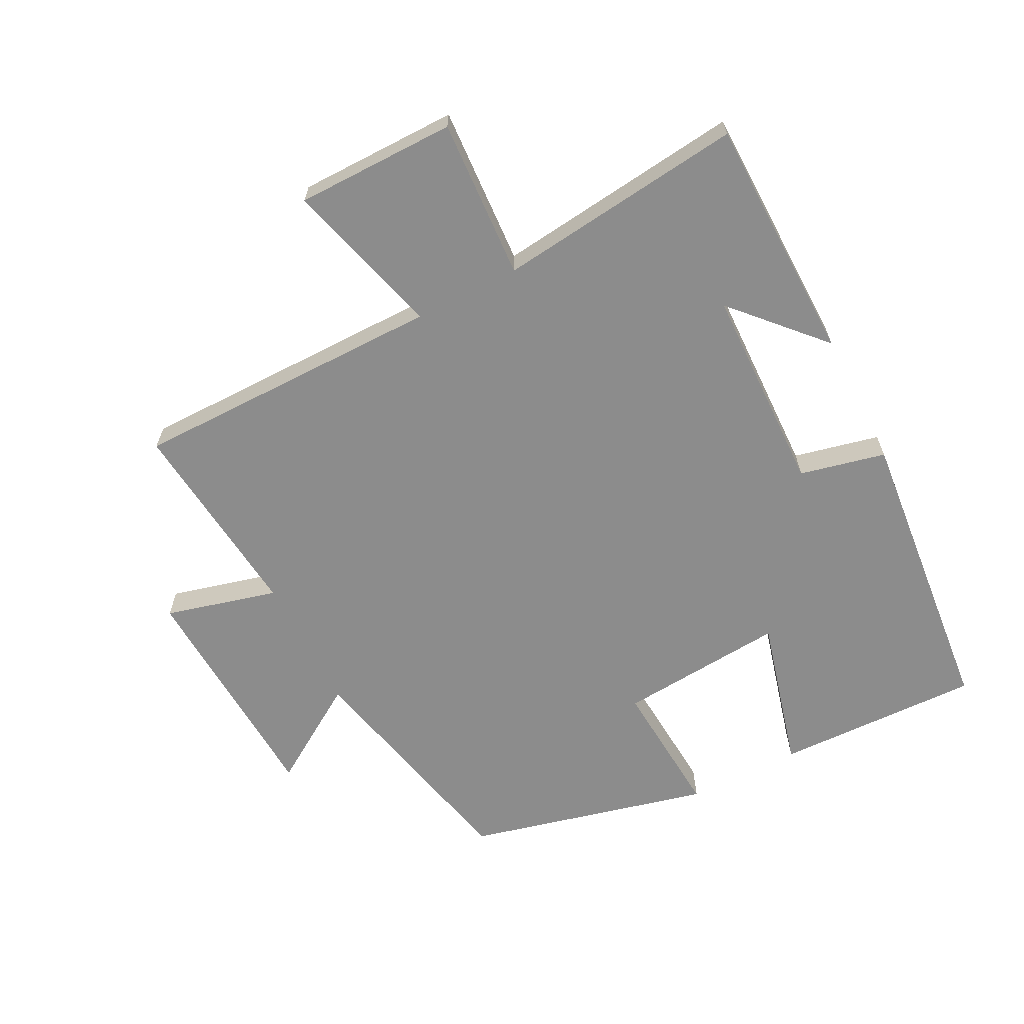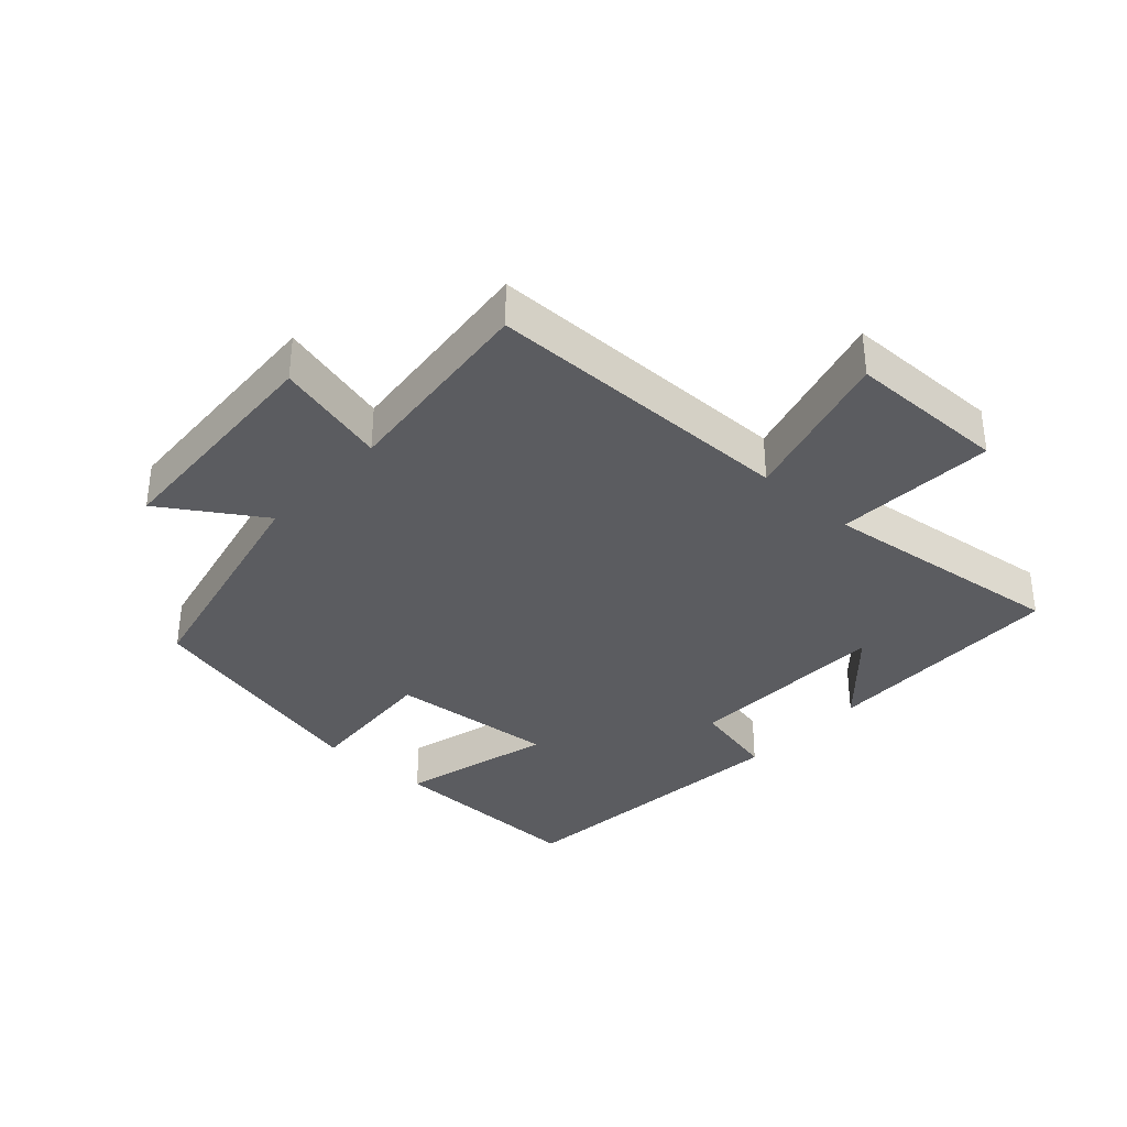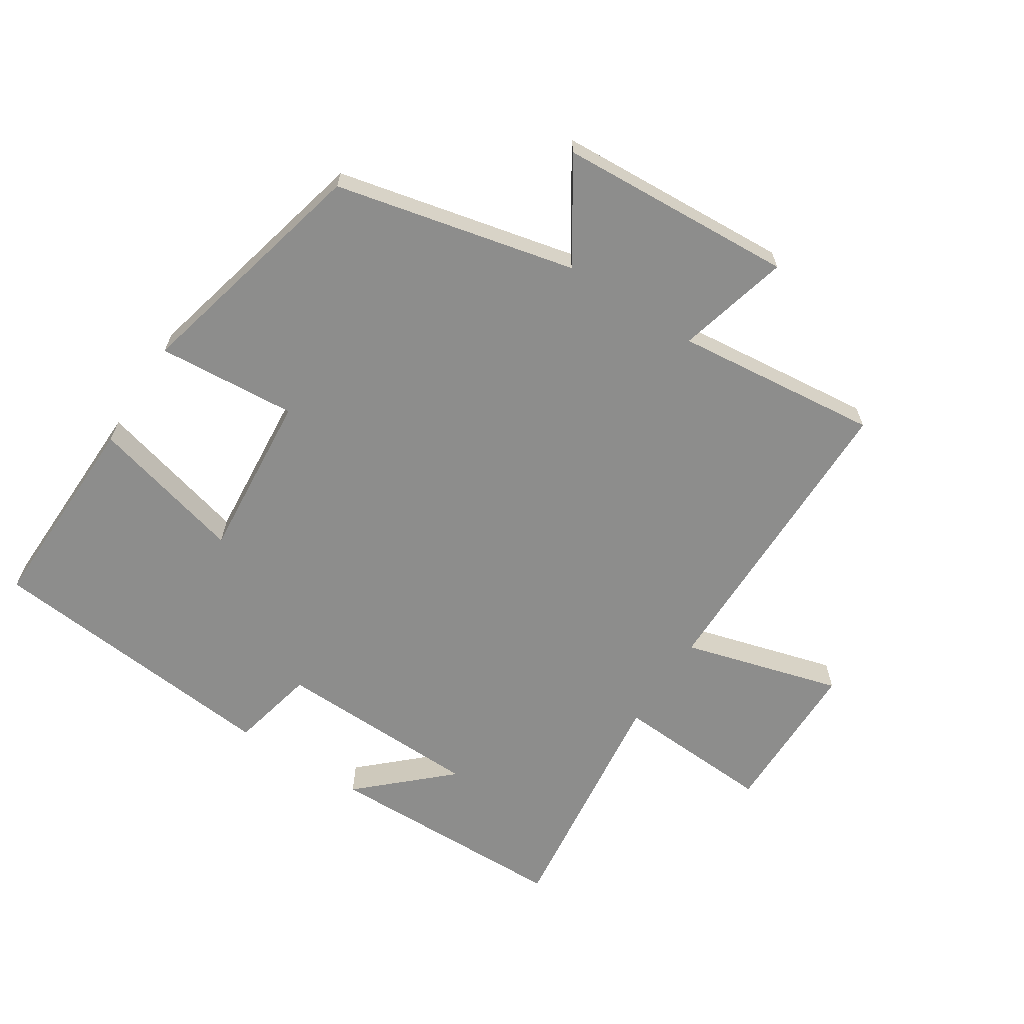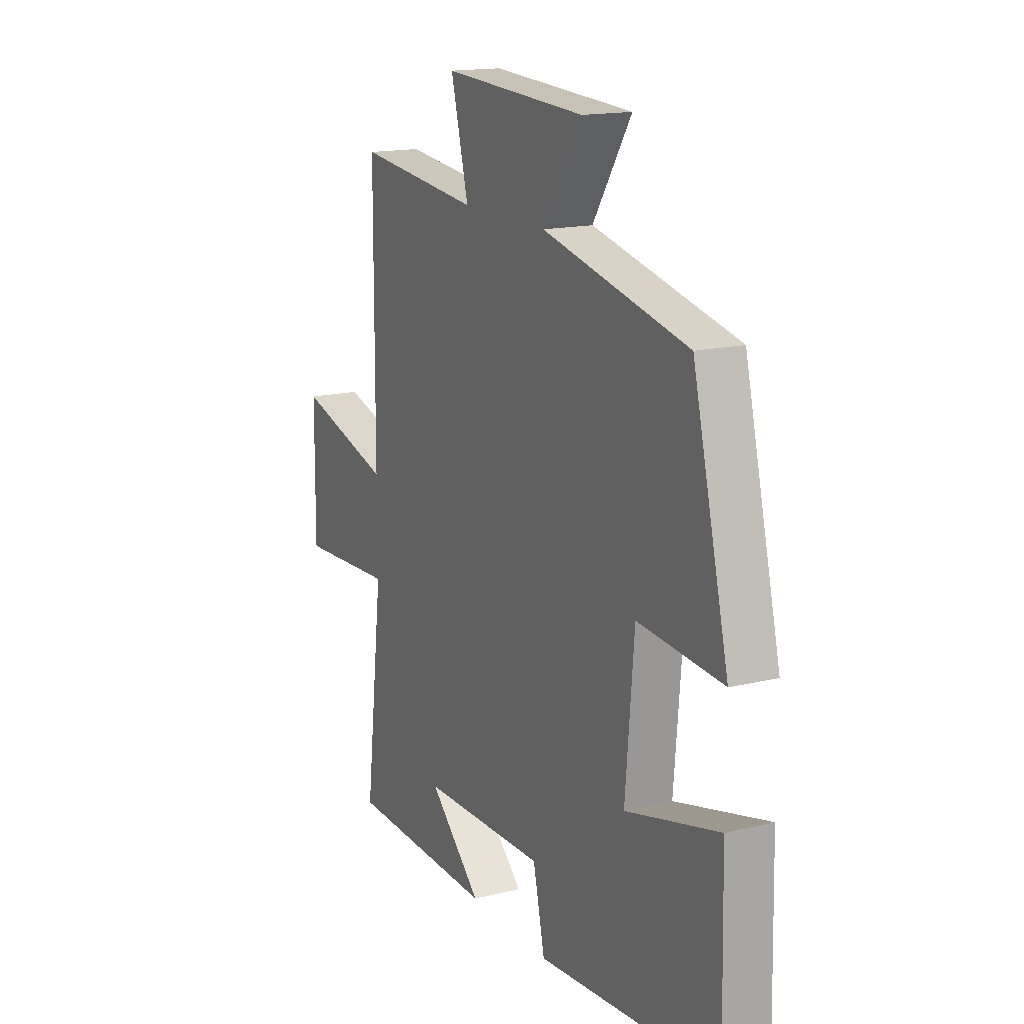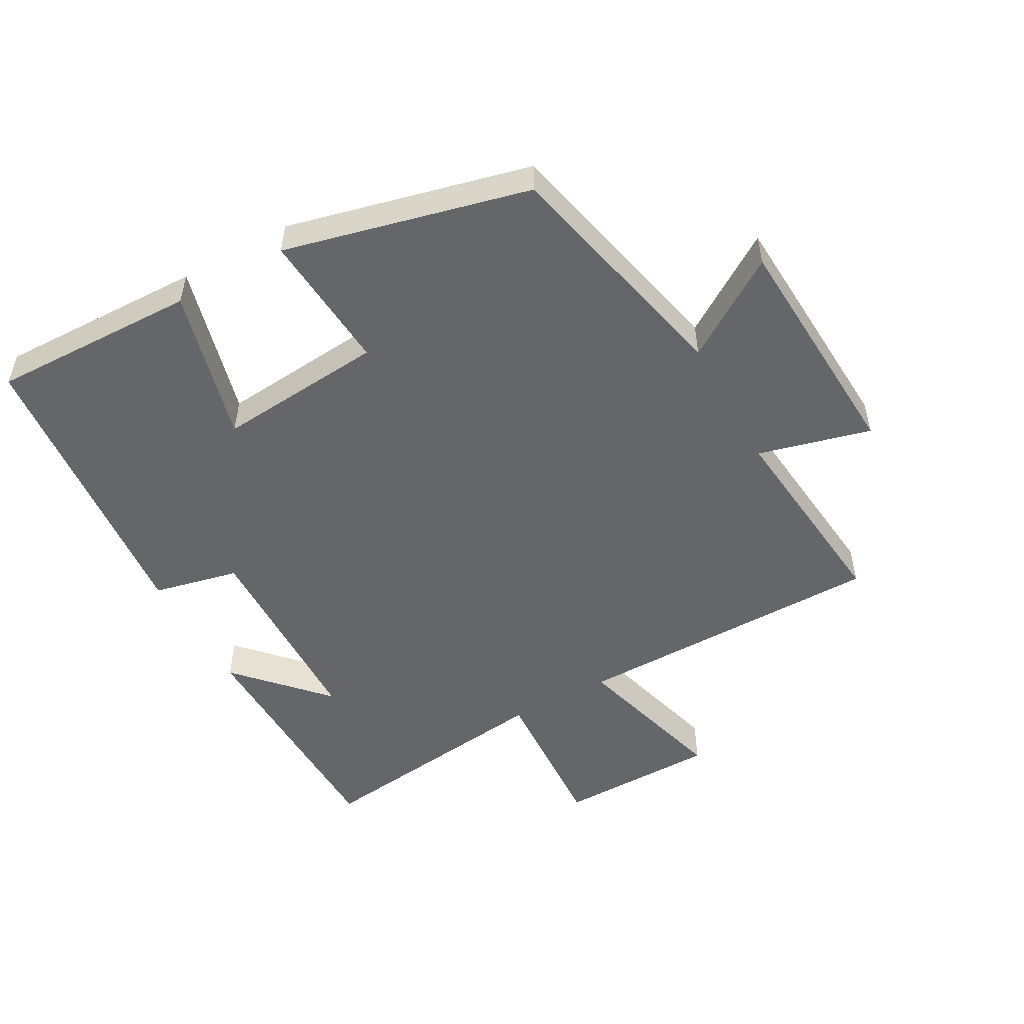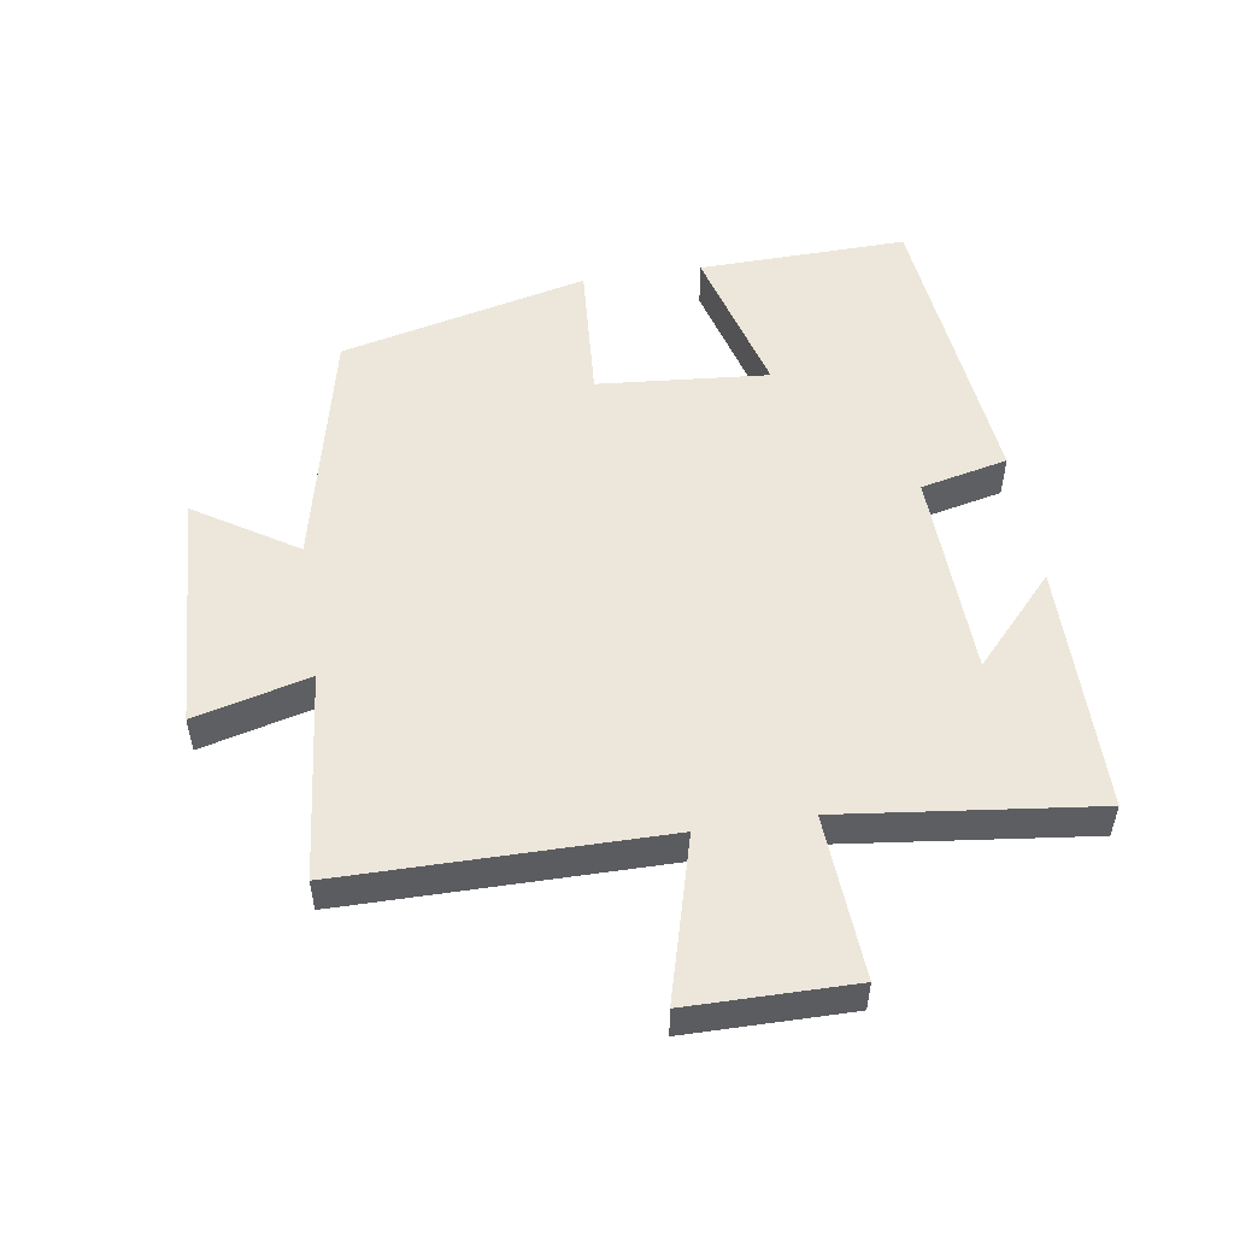
<metadata>
{"format":"obj","ext":"obj","renderer":"f3d","projection":"perspective","resolution":1024,"background":"white","views":[{"elev":-64.2,"azim":117.1,"up":"+Y"},{"elev":-34.9,"azim":47.6,"up":"+Y"},{"elev":-64.5,"azim":-32.8,"up":"+Y"},{"elev":16.0,"azim":-116.7,"up":"+Z"},{"elev":-51.7,"azim":-60.9,"up":"+Y"},{"elev":52.0,"azim":81.1,"up":"+Y"}]}
</metadata>
<code>
v 0.546 0.07 -0.493
v 0.167 0.07 -0.5
v 0.301 0.07 -0.376
v -0.017 0.07 -0.368
v -0.047 0.07 -0.5
v -0.508 0.07 -0.456
v -0.5 0.07 -0.139
v -0.263 0.07 -0.201
v -0.285 0.07 0.057
v -0.5 0.07 0.041
v -0.408 0.07 0.416
v -0.038 0.07 0.5
v -0.137 0.07 0.653
v 0.227 0.07 0.673
v 0.182 0.07 0.5
v 0.498 0.07 0.533
v 0.5 0.07 0.052
v 0.744 0.07 0.12
v 0.746 0.07 -0.126
v 0.5 0.07 -0.112
v 0.546 0 -0.493
v 0.167 0 -0.5
v 0.301 0 -0.376
v -0.017 0 -0.368
v -0.047 0 -0.5
v -0.508 0 -0.456
v -0.5 0 -0.139
v -0.263 0 -0.201
v -0.285 0 0.057
v -0.5 0 0.041
v -0.408 0 0.416
v -0.038 0 0.5
v -0.137 0 0.653
v 0.227 0 0.673
v 0.182 0 0.5
v 0.498 0 0.533
v 0.5 0 0.052
v 0.744 0 0.12
v 0.746 0 -0.126
v 0.5 0 -0.112
f 17 18 19 20
f 15 16 17 20
f 15 20 1
f 12 13 14 15
f 9 10 11 12
f 8 9 12 15
f 5 6 7 8
f 4 5 8
f 3 4 8 15
f 1 2 3
f 1 3 15
f 40 39 38 37
f 40 37 36 35
f 21 40 35
f 35 34 33 32
f 32 31 30 29
f 35 32 29 28
f 28 27 26 25
f 28 25 24
f 35 28 24 23
f 23 22 21
f 35 23 21
f 1 21 22 2
f 2 22 23 3
f 3 23 24 4
f 4 24 25 5
f 5 25 26 6
f 6 26 27 7
f 7 27 28 8
f 8 28 29 9
f 9 29 30 10
f 10 30 31 11
f 11 31 32 12
f 12 32 33 13
f 13 33 34 14
f 14 34 35 15
f 15 35 36 16
f 16 36 37 17
f 17 37 38 18
f 18 38 39 19
f 19 39 40 20
f 20 40 21 1

</code>
